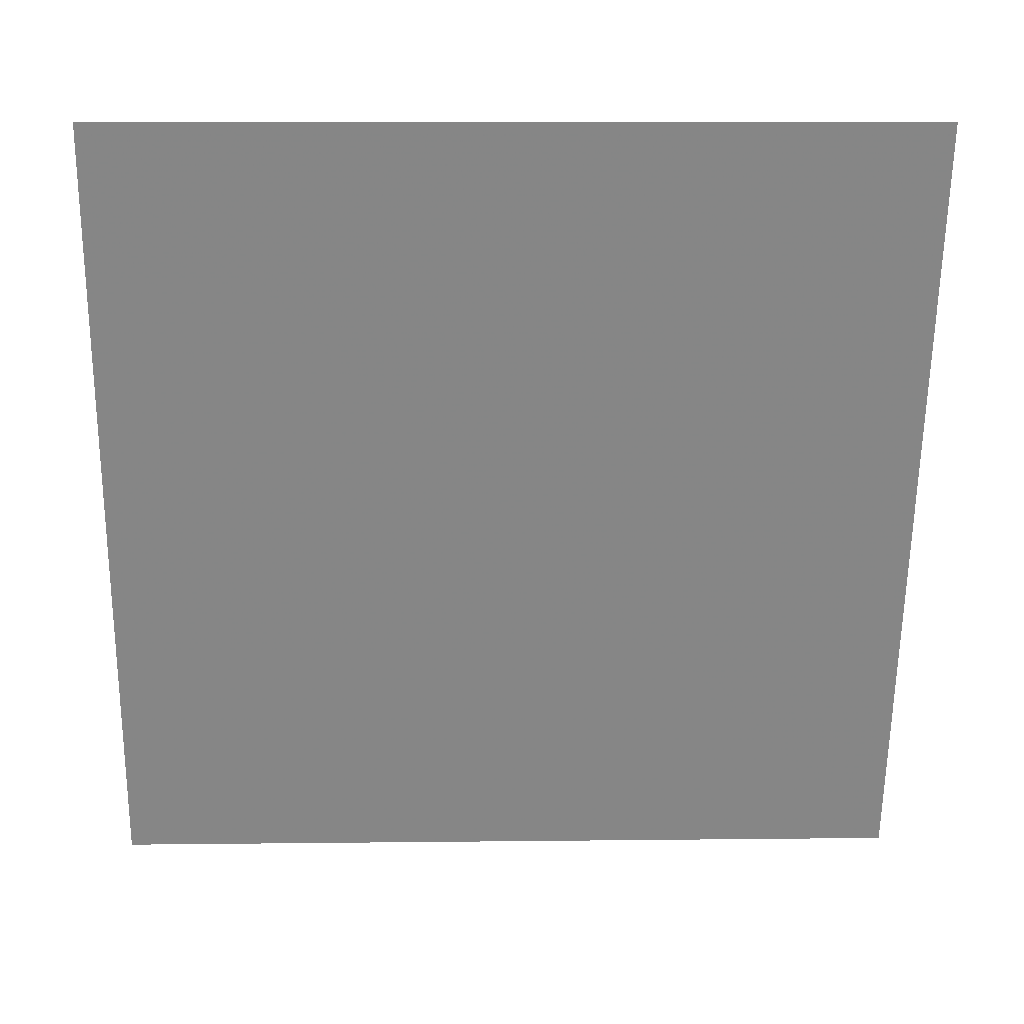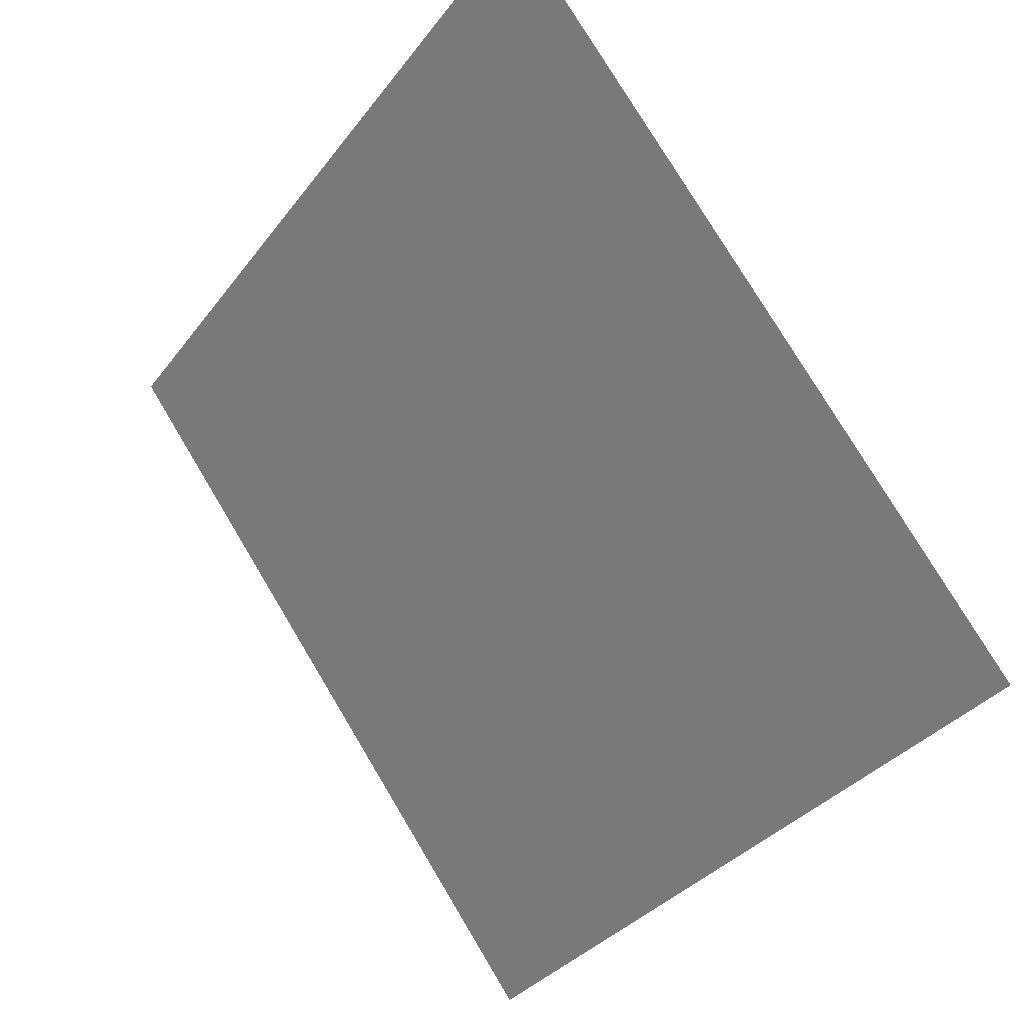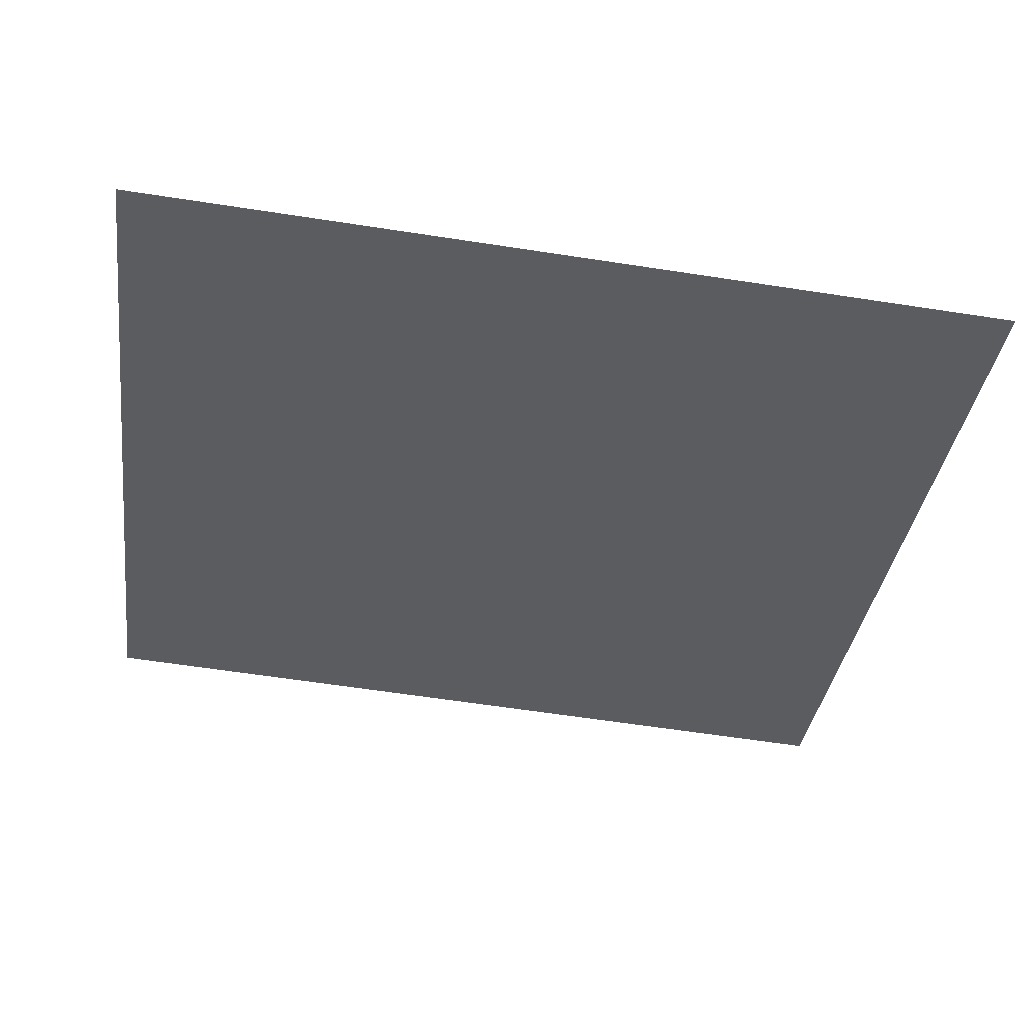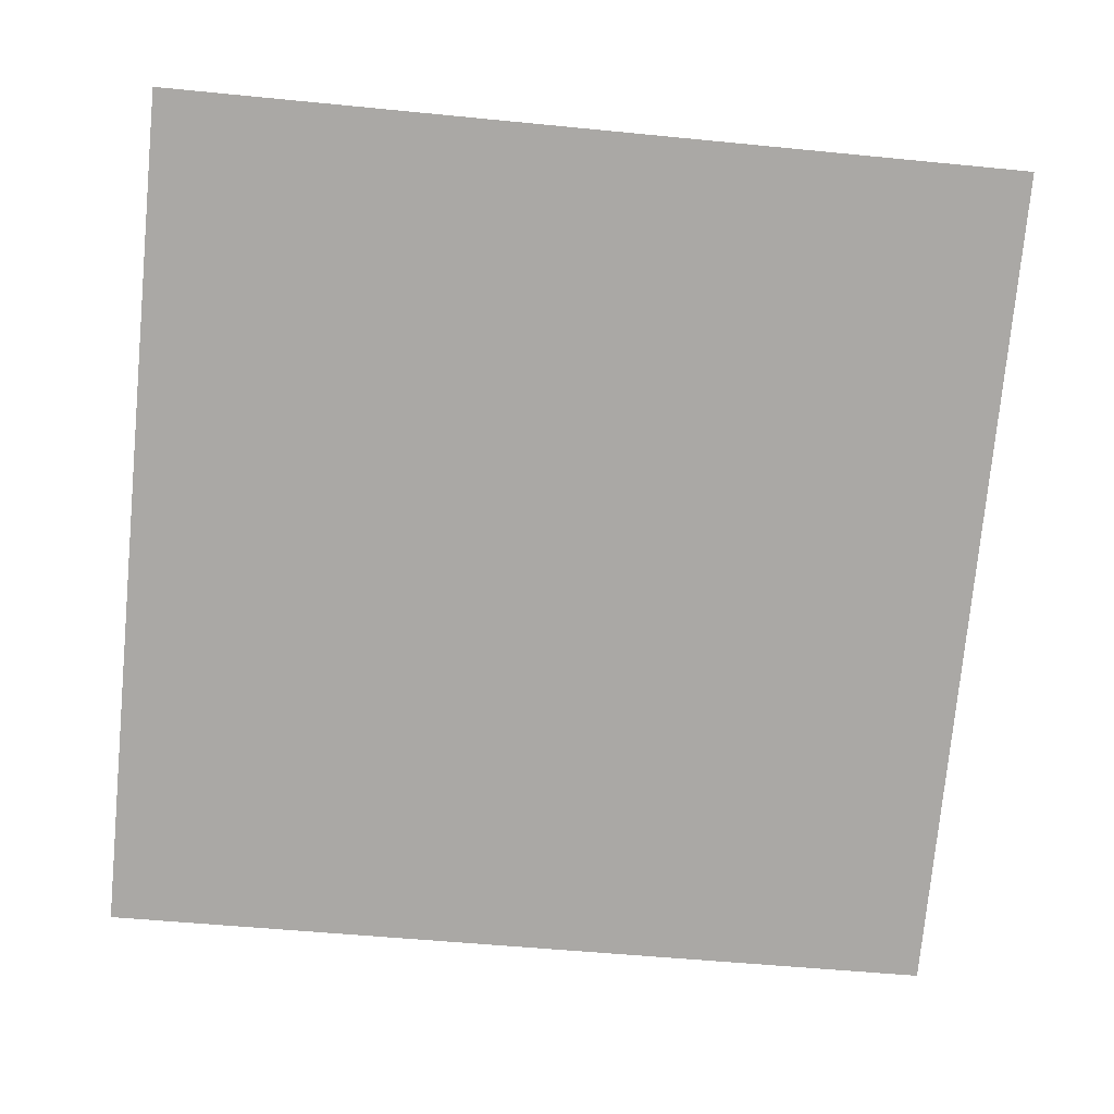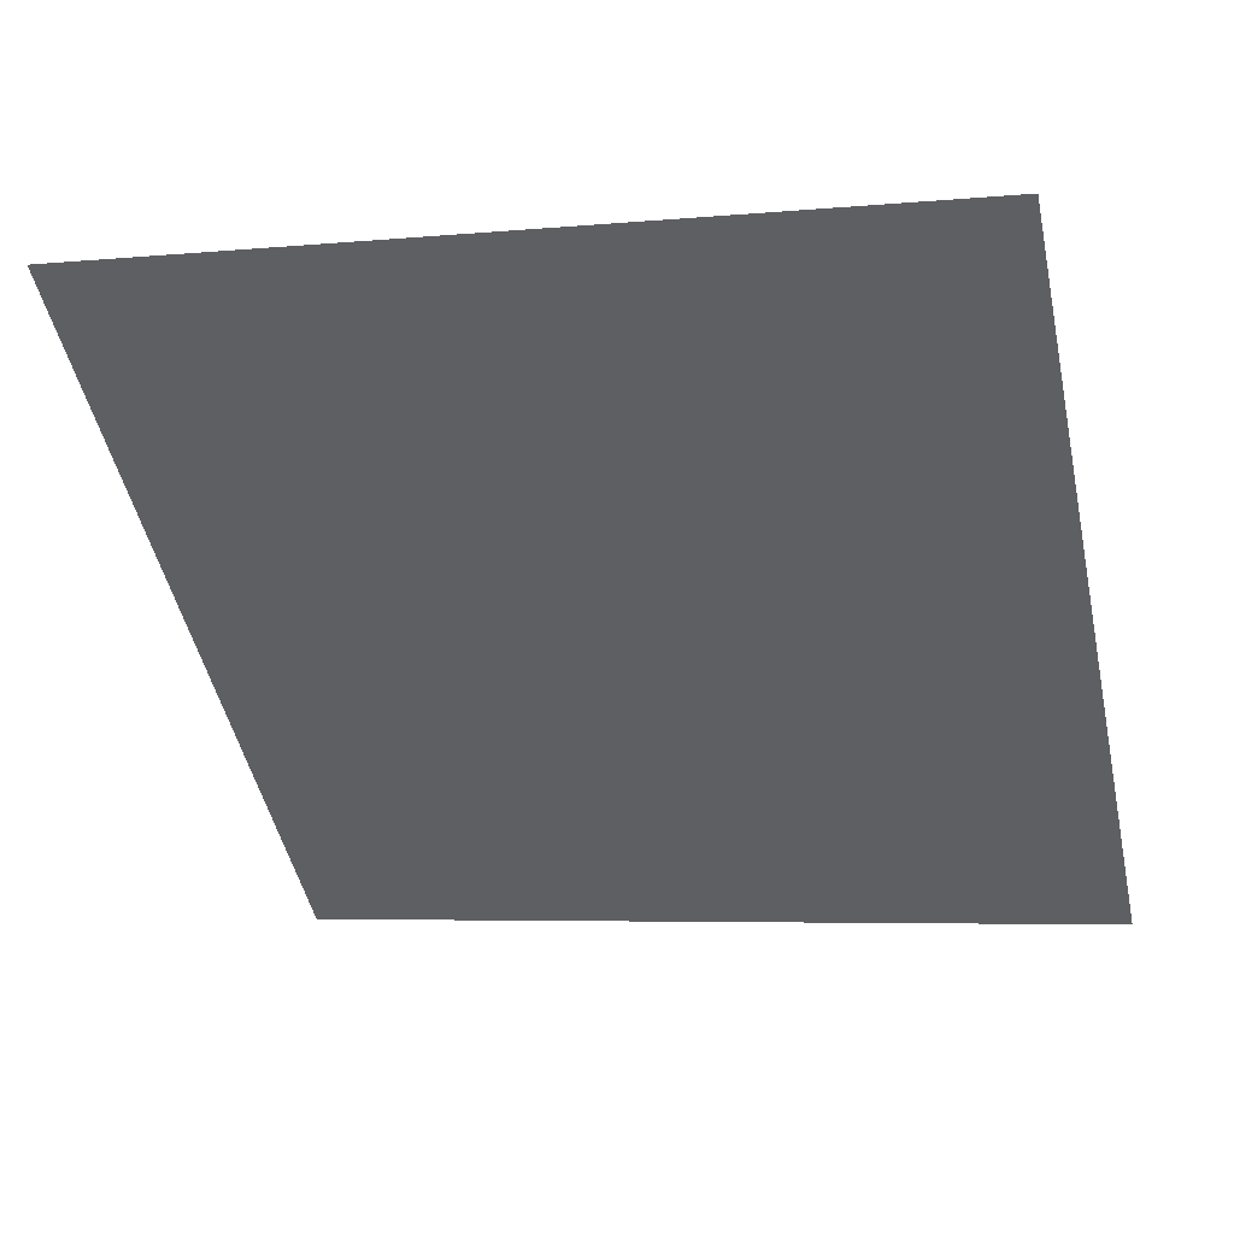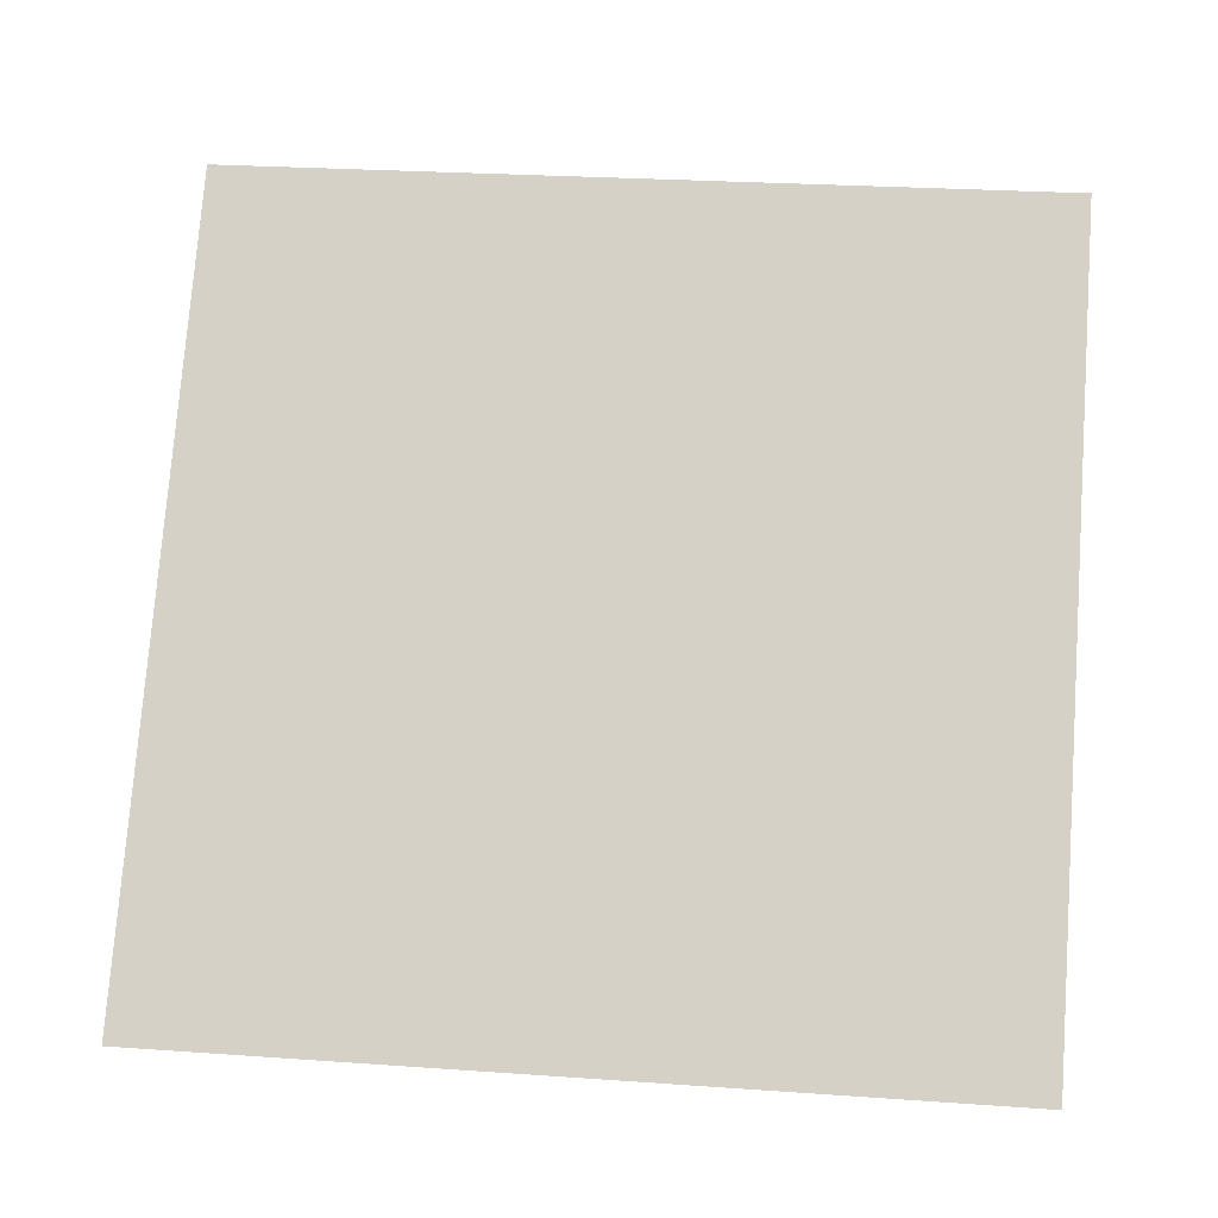
<metadata>
{"format":"obj","ext":"obj","renderer":"f3d","projection":"perspective","resolution":1024,"background":"white","views":[{"elev":-8.6,"azim":177.0,"up":"+Z"},{"elev":-33.5,"azim":-122.7,"up":"+Z"},{"elev":-71.6,"azim":171.8,"up":"+Y"},{"elev":-38.2,"azim":-5.5,"up":"+Y"},{"elev":-10.2,"azim":16.7,"up":"+Y"},{"elev":39.4,"azim":-173.4,"up":"+Y"}]}
</metadata>
<code>
v 0.141 0.8848 0.6425
v 0.1344 0.885 0.6426
v 0.1346 0.8889 0.6478
v 0.1411 0.8887 0.6478
f 4 3 2 1

</code>
